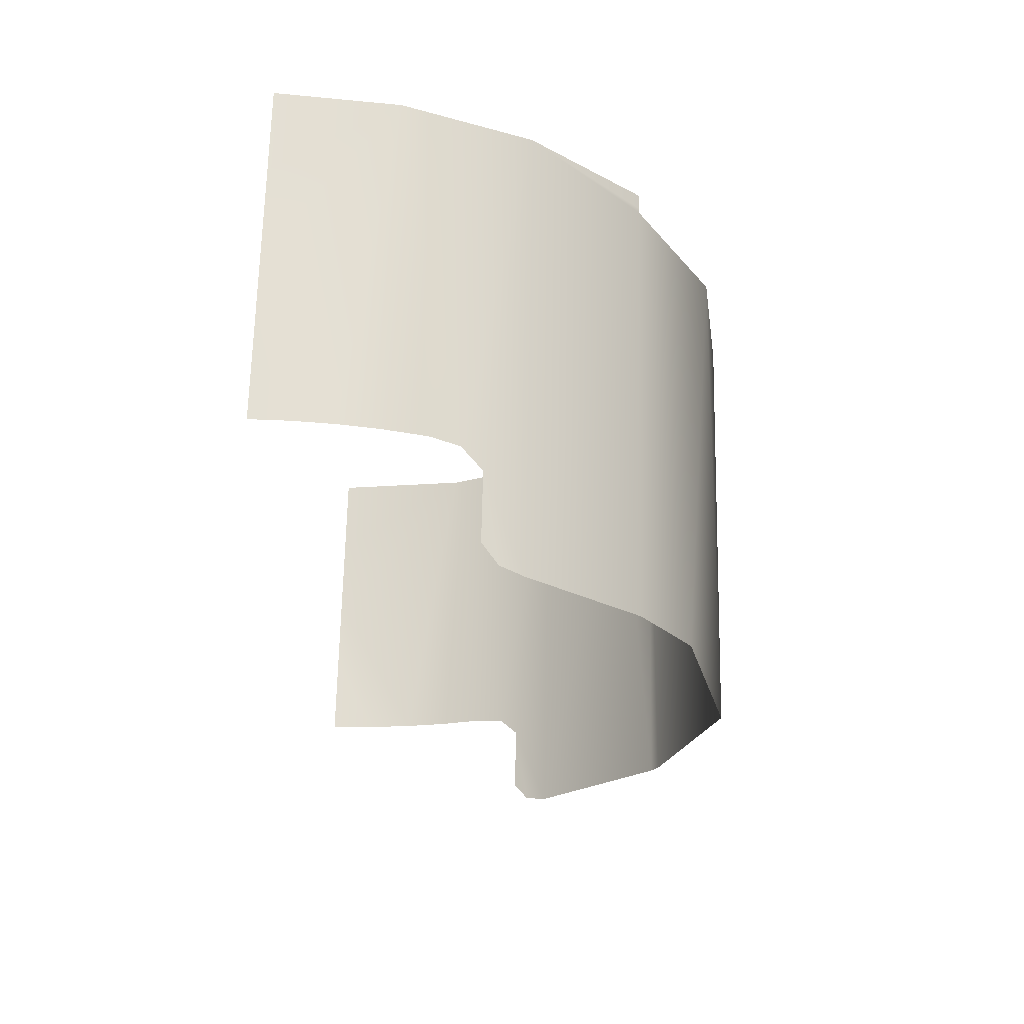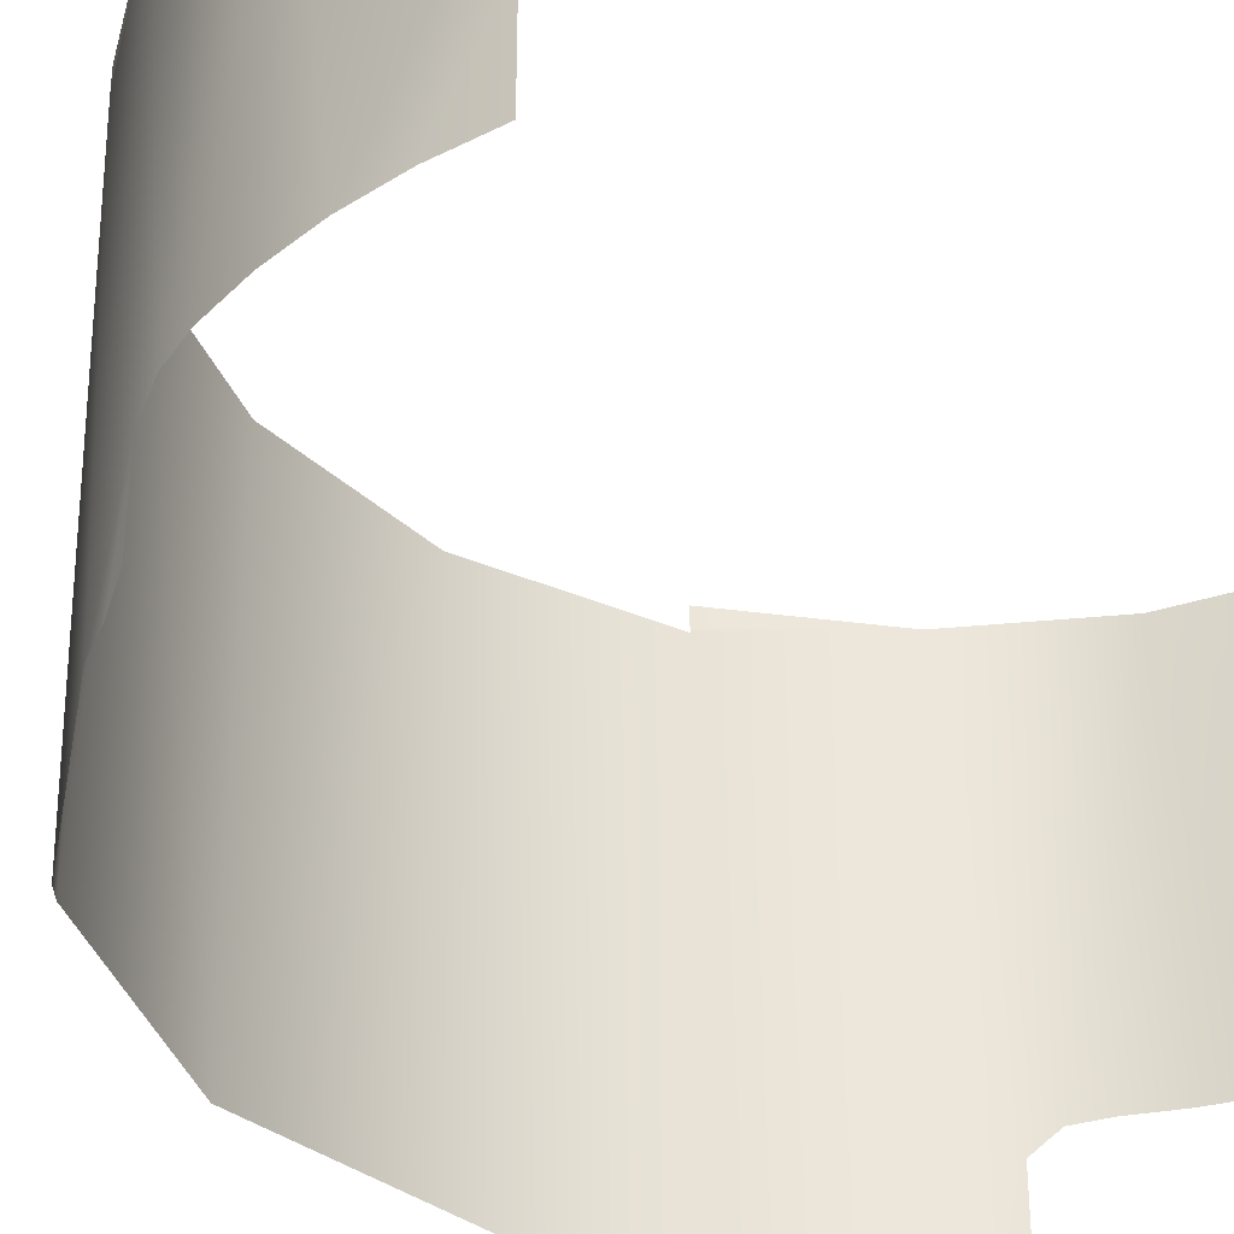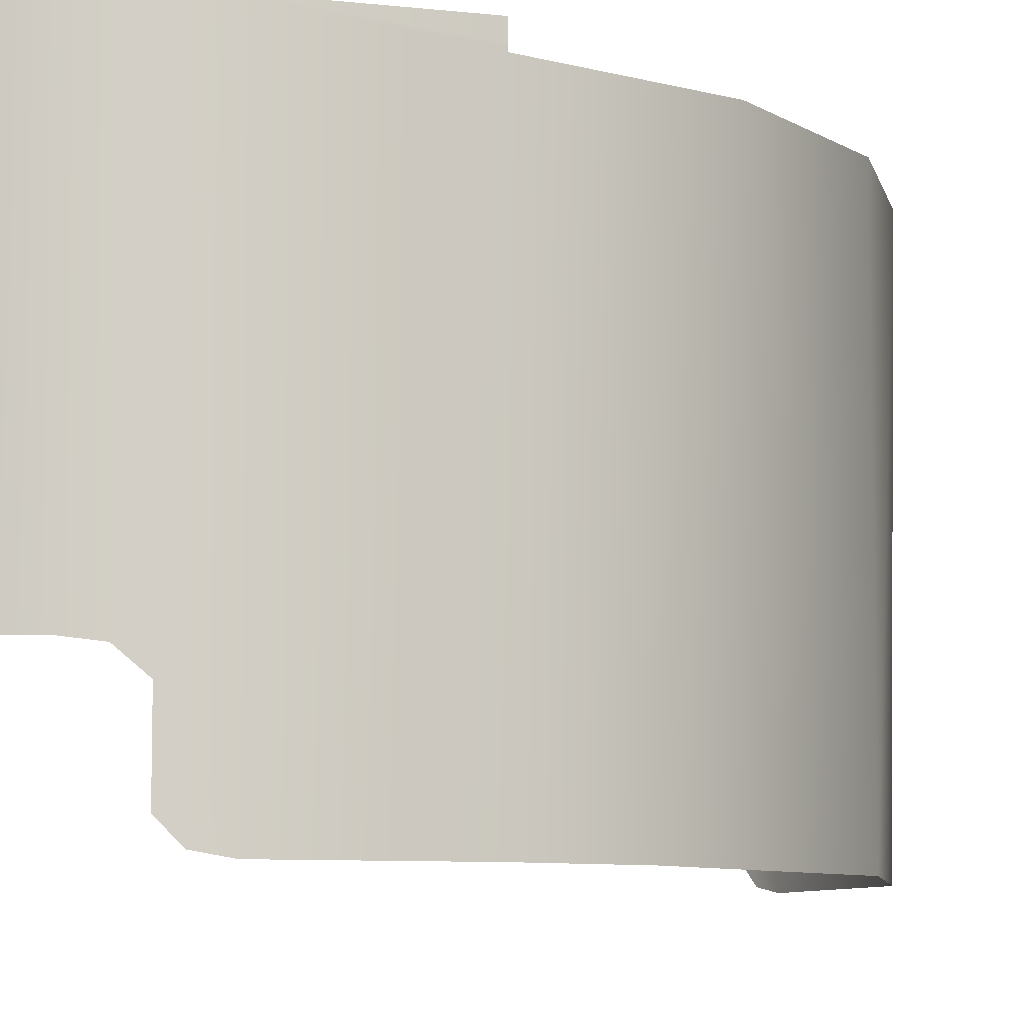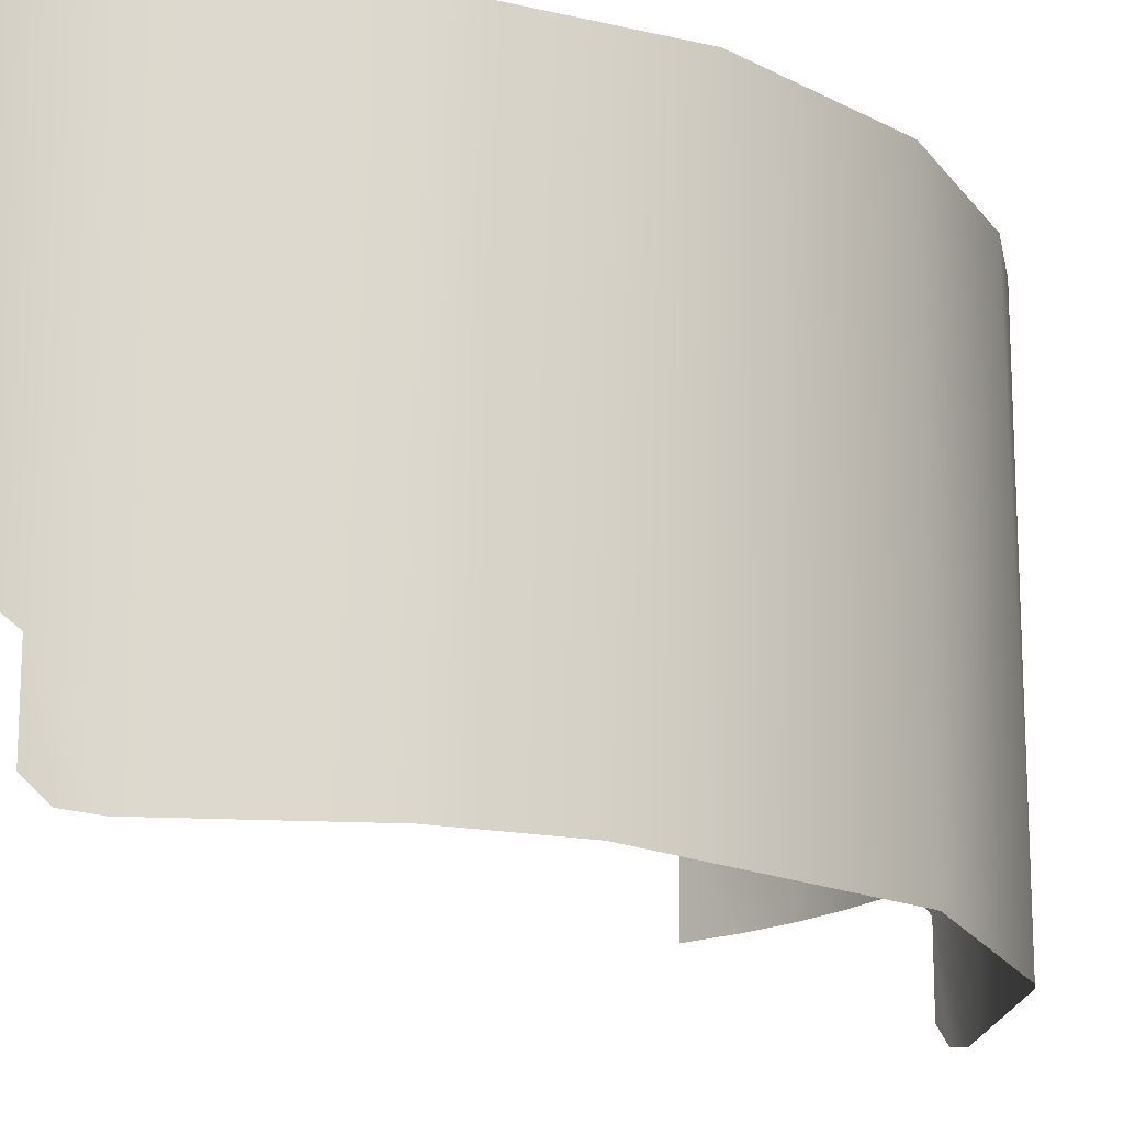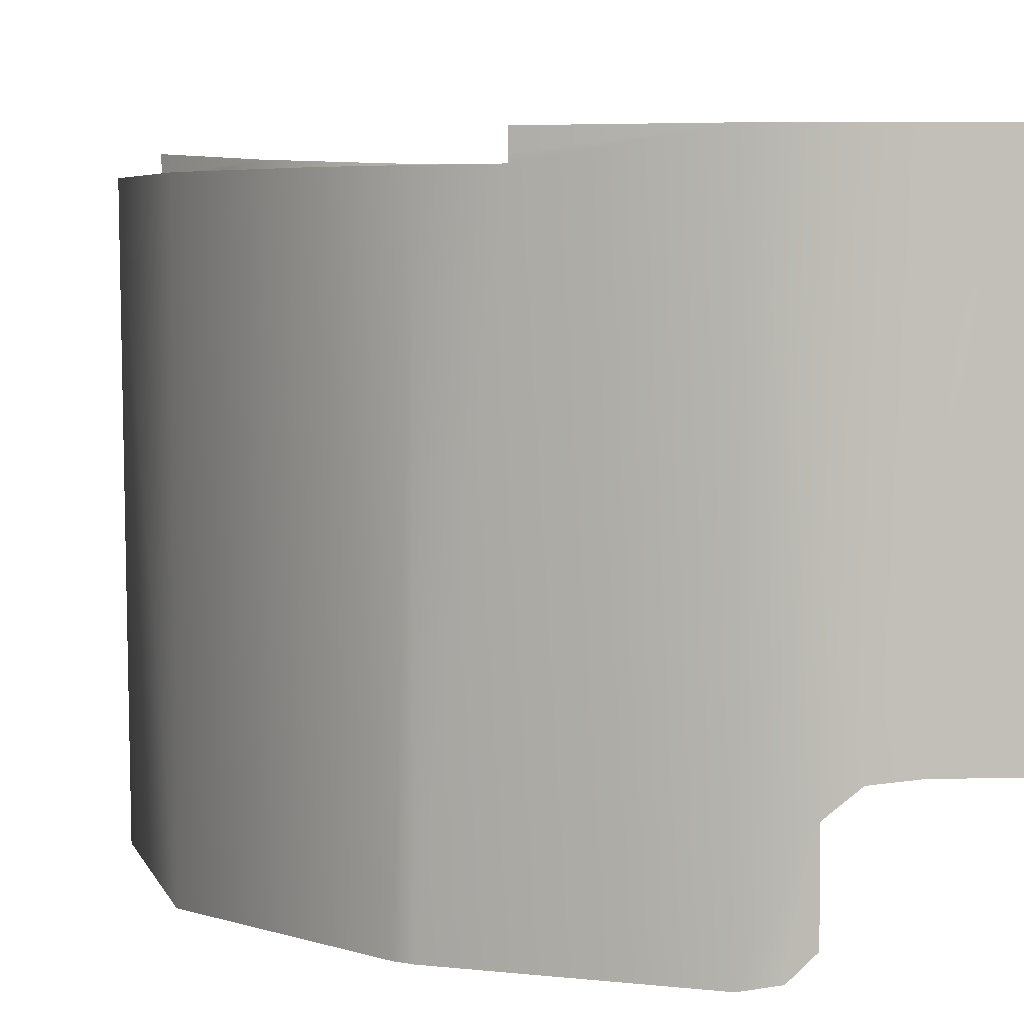
<metadata>
{"format":"obj","ext":"obj","renderer":"f3d","projection":"perspective","resolution":1024,"background":"white","views":[{"elev":66.8,"azim":1.2,"up":"+Z"},{"elev":-34.9,"azim":-148.9,"up":"+Y"},{"elev":-7.7,"azim":23.5,"up":"+Y"},{"elev":-17.6,"azim":35.6,"up":"+Y"},{"elev":4.2,"azim":154.6,"up":"+Y"}]}
</metadata>
<code>
o Group67/mesh82/mesh82-geometry#mesh82-geometry
v 0.2685 -0.077 -0.1791
v 0.2624 -0.08048 -0.1801
v 0.2624 -0.08396 -0.1801
v 0.2624 -0.077 -0.1801
v 0.2664 -0.09093 -0.1796
v 0.2645 -0.09093 -0.18
v 0.2683 -0.09093 -0.1791
v 0.2624 -0.08745 -0.1801
v 0.2701 -0.09093 -0.1784
v 0.2624 -0.09093 -0.1801
v 0.2713 -0.09108 -0.1778
v 0.2736 -0.077 -0.1764
v 0.2721 -0.09187 -0.1774
v 0.2736 -0.09561 -0.1764
v 0.2728 -0.09542 -0.177
v 0.2773 -0.07782 -0.1727
v 0.2721 -0.09257 -0.1774
v 0.2787 -0.09561 -0.1707
v 0.2773 -0.07761 -0.1727
v 0.2721 -0.09327 -0.1774
v 0.2787 -0.07782 -0.1707
v 0.2773 -0.07741 -0.1727
v 0.2721 -0.09397 -0.1774
v 0.279 -0.09561 -0.1702
v 0.2773 -0.0772 -0.1727
v 0.2721 -0.09468 -0.1774
v 0.28 -0.07782 -0.168
v 0.2773 -0.077 -0.1727
v 0.2812 -0.09561 -0.1621
v 0.2812 -0.07782 -0.1621
v 0.2802 -0.07782 -0.1555
v 0.279 -0.09561 -0.1527
v 0.2769 -0.07782 -0.1494
v 0.2769 -0.09561 -0.1494
v 0.2725 -0.09561 -0.1455
v 0.2724 -0.077 -0.1455
v 0.2769 -0.07761 -0.1494
v 0.2709 -0.09187 -0.1446
v 0.2769 -0.07741 -0.1494
v 0.2715 -0.09542 -0.1449
v 0.27 -0.09108 -0.1442
v 0.2769 -0.0772 -0.1494
v 0.2709 -0.09257 -0.1446
v 0.2673 -0.077 -0.1433
v 0.2769 -0.077 -0.1494
v 0.2709 -0.09327 -0.1446
v 0.2689 -0.09093 -0.1437
v 0.2709 -0.09397 -0.1446
v 0.2672 -0.09093 -0.1432
v 0.2709 -0.09468 -0.1446
v 0.2656 -0.09093 -0.1429
v 0.2624 -0.08396 -0.1426
v 0.264 -0.09093 -0.1427
v 0.2624 -0.08048 -0.1426
v 0.2624 -0.08745 -0.1426
v 0.2624 -0.077 -0.1426
v 0.2624 -0.09093 -0.1426
f 1 2 3
f 3 2 1
f 4 2 1
f 1 2 4
f 1 3 5
f 5 3 1
f 3 6 5
f 5 6 3
f 1 5 7
f 7 5 1
f 3 8 6
f 6 8 3
f 1 7 9
f 9 7 1
f 8 10 6
f 6 10 8
f 1 9 11
f 11 9 1
f 1 11 12
f 12 11 1
f 12 11 13
f 13 11 12
f 12 13 14
f 14 13 12
f 13 15 14
f 14 15 13
f 12 14 16
f 16 14 12
f 13 17 15
f 15 17 13
f 14 18 16
f 16 18 14
f 12 16 19
f 19 16 12
f 17 20 15
f 15 20 17
f 16 18 21
f 21 18 16
f 12 19 22
f 22 19 12
f 20 23 15
f 15 23 20
f 18 24 21
f 21 24 18
f 12 22 25
f 25 22 12
f 23 26 15
f 15 26 23
f 21 24 27
f 27 24 21
f 12 25 28
f 28 25 12
f 24 29 27
f 27 29 24
f 27 29 30
f 30 29 27
f 29 31 30
f 30 31 29
f 29 32 31
f 31 32 29
f 31 32 33
f 33 32 31
f 32 34 33
f 33 34 32
f 33 34 35
f 35 34 33
f 36 33 35
f 35 33 36
f 36 37 33
f 33 37 36
f 36 35 38
f 38 35 36
f 36 39 37
f 37 39 36
f 38 35 40
f 40 35 38
f 36 38 41
f 41 38 36
f 36 42 39
f 39 42 36
f 38 40 43
f 43 40 38
f 36 41 44
f 44 41 36
f 45 42 36
f 36 42 45
f 43 40 46
f 46 40 43
f 44 41 47
f 47 41 44
f 46 40 48
f 48 40 46
f 44 47 49
f 49 47 44
f 48 40 50
f 50 40 48
f 44 49 51
f 51 49 44
f 44 51 52
f 52 51 44
f 52 51 53
f 53 51 52
f 44 52 54
f 54 52 44
f 52 53 55
f 55 53 52
f 44 54 56
f 56 54 44
f 55 53 57
f 57 53 55

</code>
